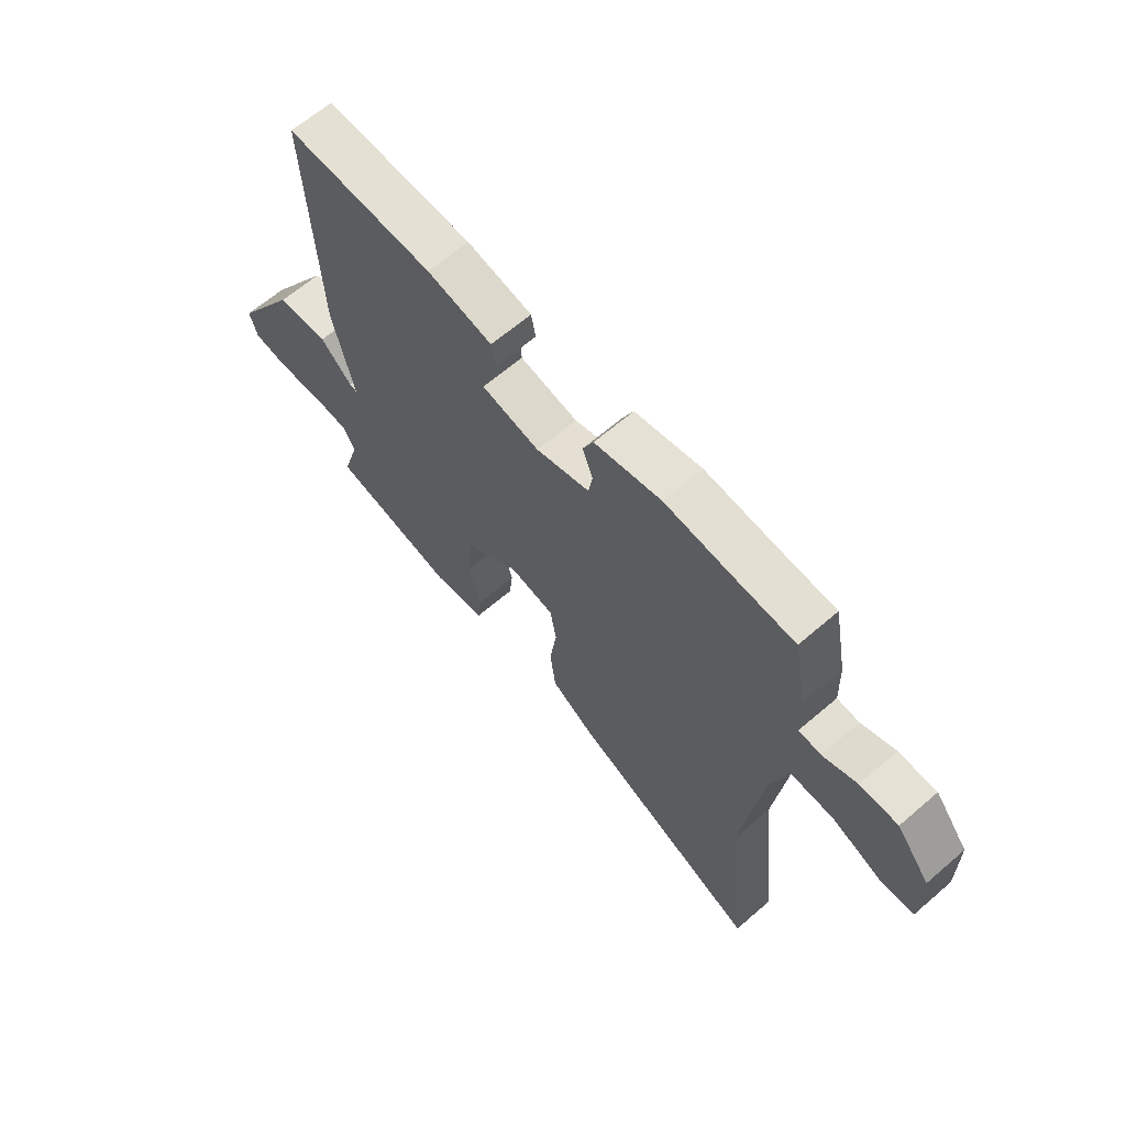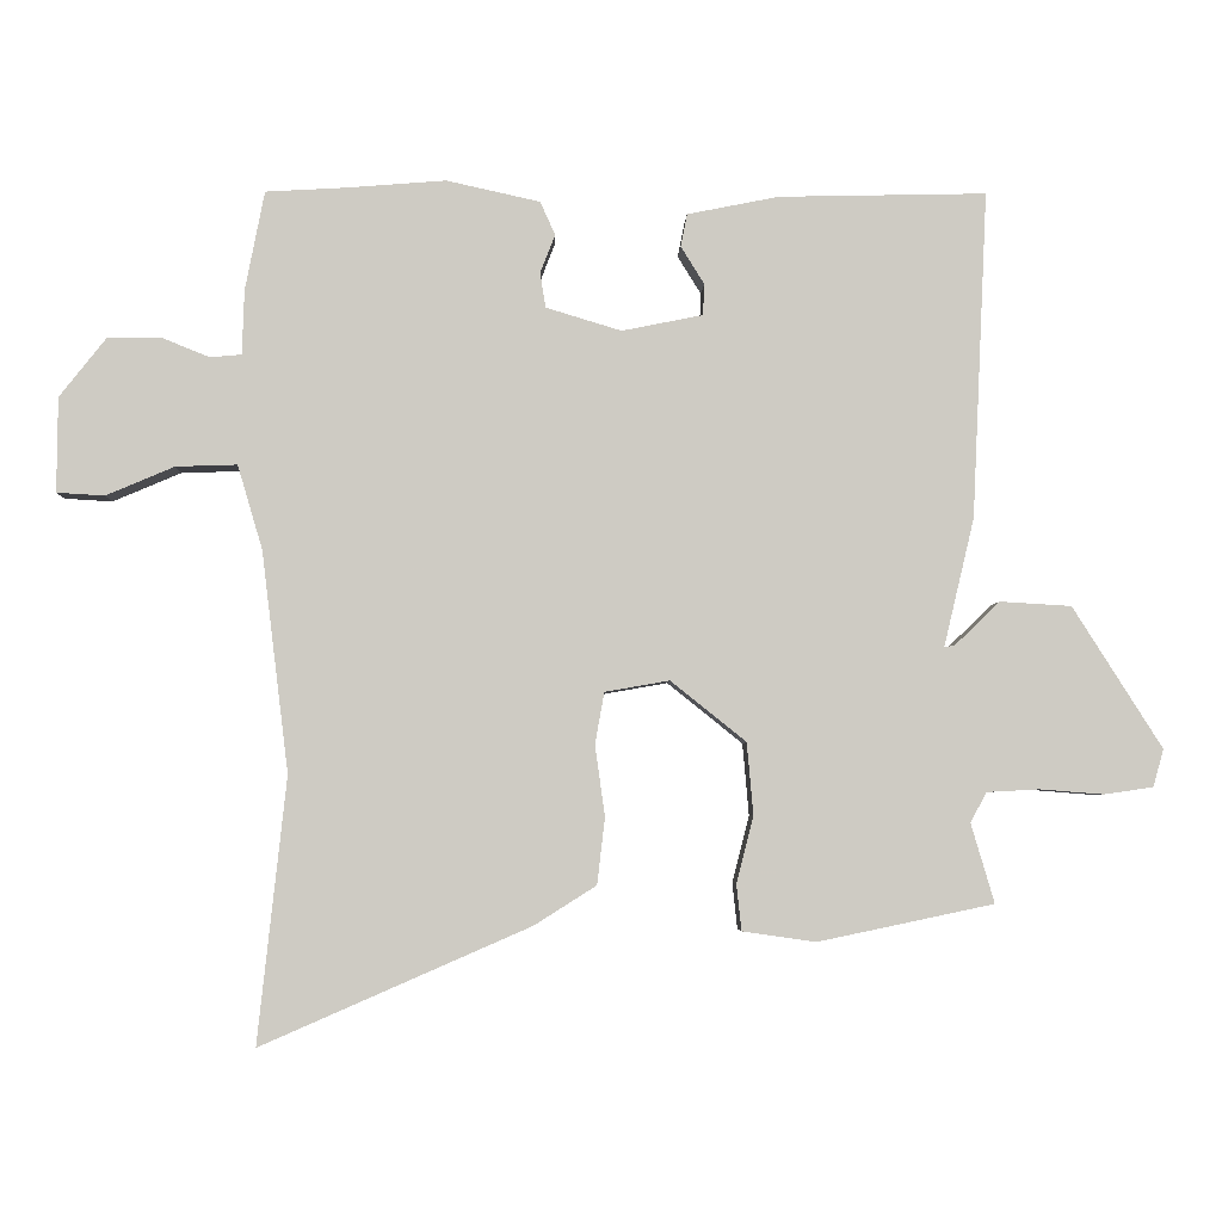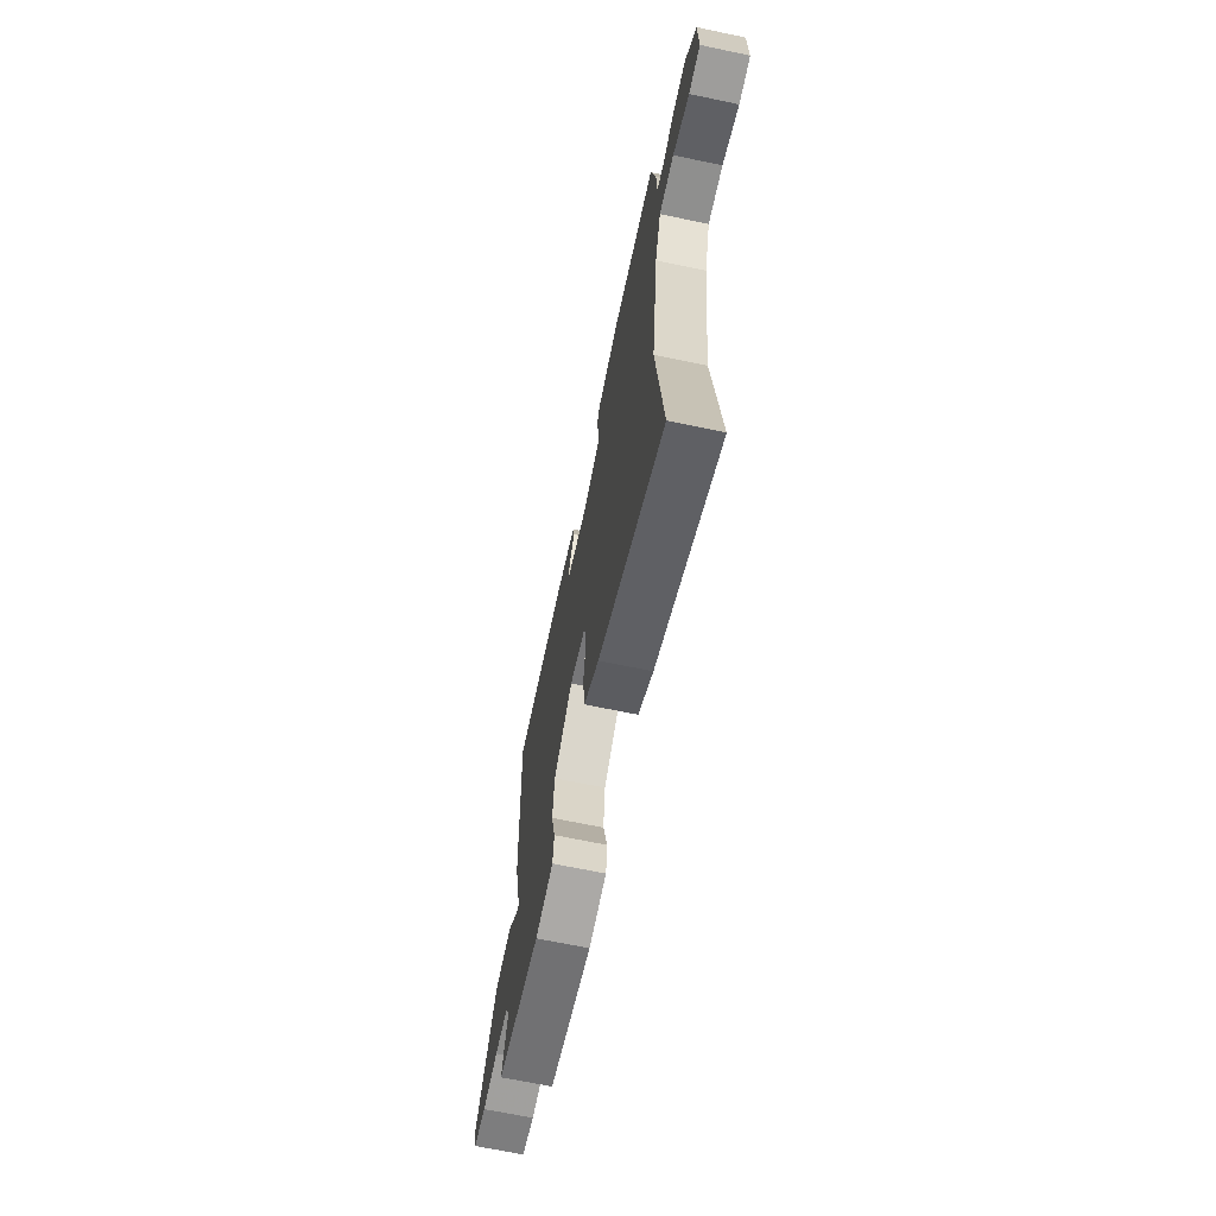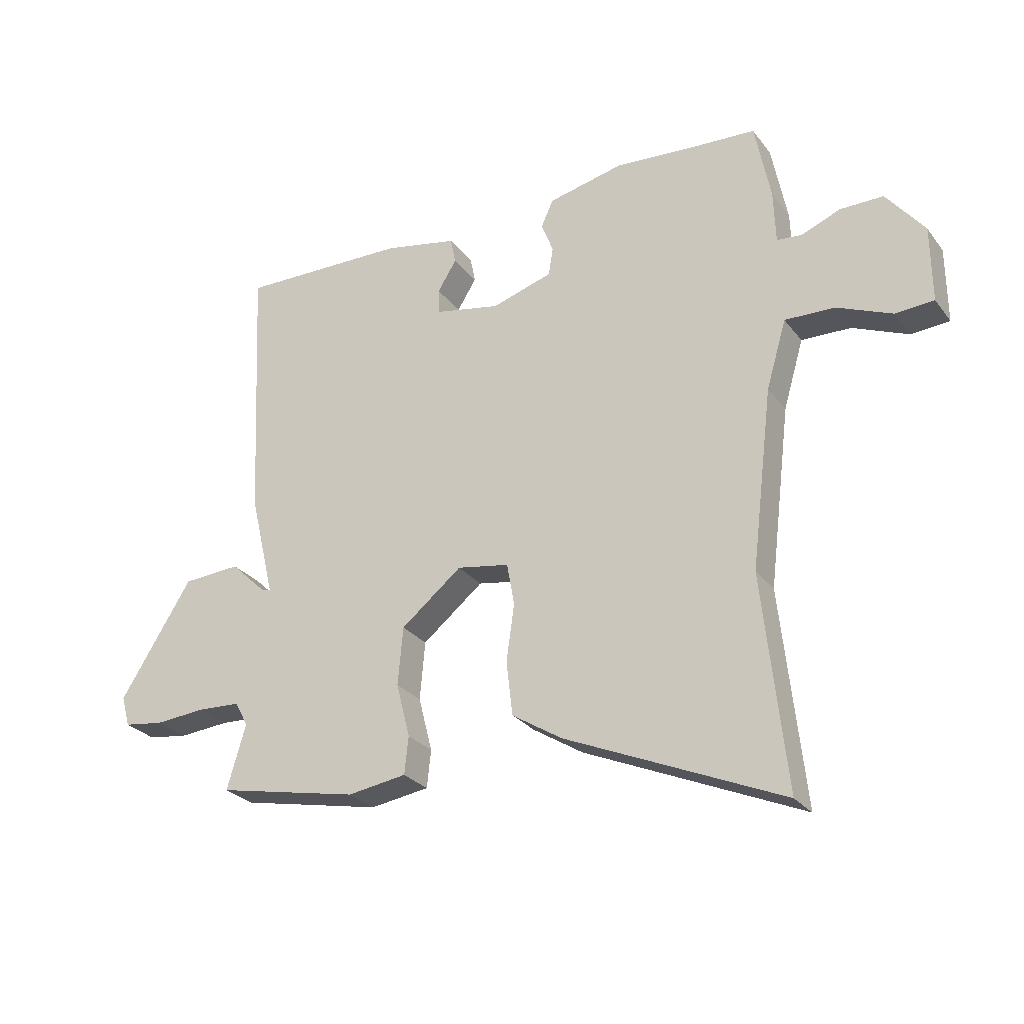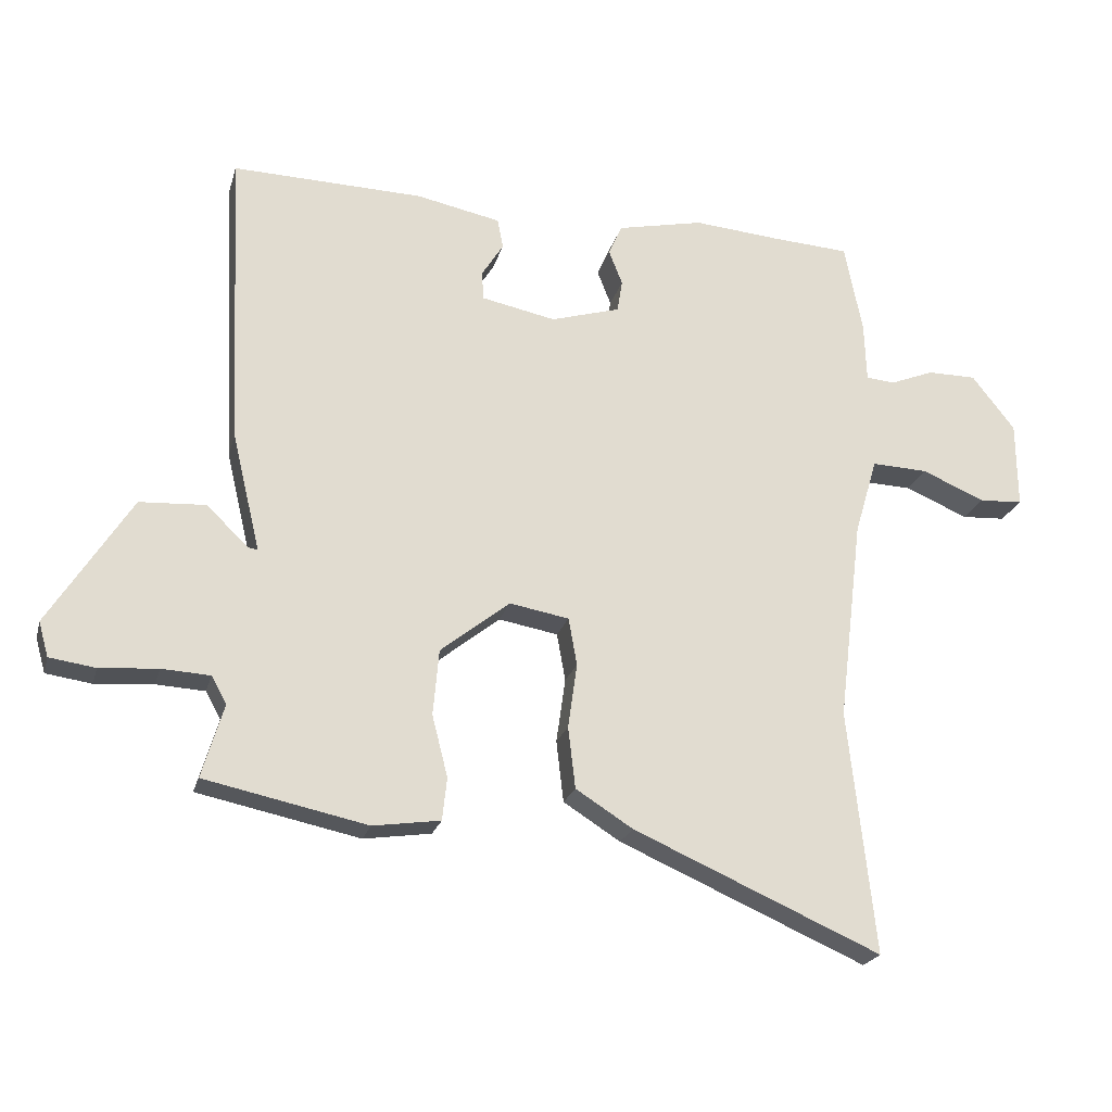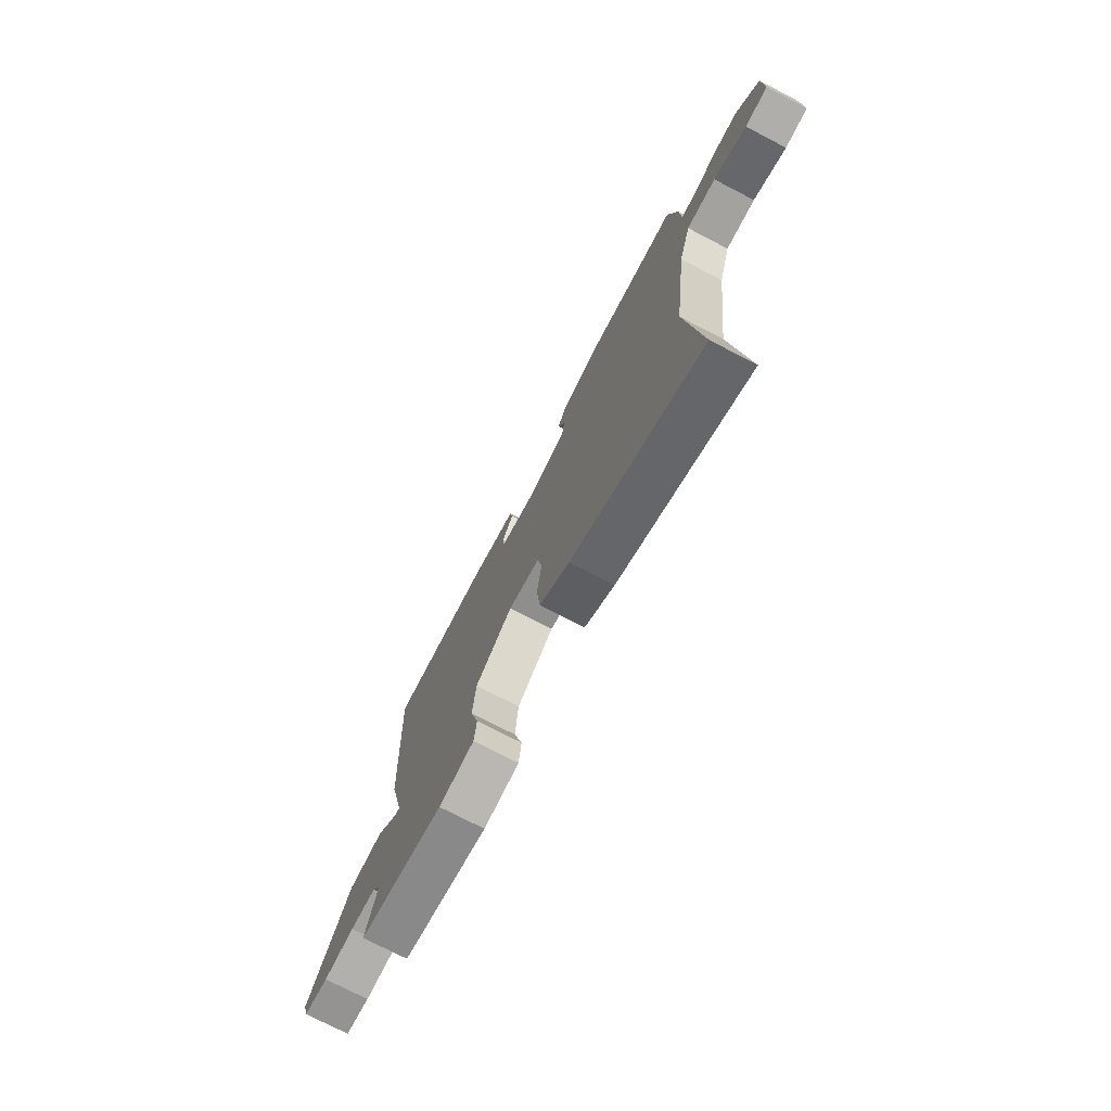
<metadata>
{"format":"obj","ext":"obj","renderer":"f3d","projection":"perspective","resolution":1024,"background":"white","views":[{"elev":64.6,"azim":49.1,"up":"+Z"},{"elev":-4.4,"azim":177.9,"up":"+Z"},{"elev":-67.2,"azim":78.1,"up":"+Z"},{"elev":-27.1,"azim":29.3,"up":"+Z"},{"elev":-22.4,"azim":-14.4,"up":"+Z"},{"elev":-74.5,"azim":62.6,"up":"+Z"}]}
</metadata>
<code>
v -0.493 0.07 0.505
v -0.2 0.07 0.498
v -0.071 0.07 0.472
v -0.062 0.07 0.426
v -0.095 0.07 0.373
v -0.093 0.07 0.329
v 0.021 0.07 0.306
v 0.127 0.07 0.338
v 0.135 0.07 0.387
v 0.114 0.07 0.441
v 0.135 0.07 0.488
v 0.267 0.07 0.517
v 0.401 0.07 0.506
v 0.519 0.07 0.499
v 0.546 0.07 0.36
v 0.549 0.07 0.269
v 0.593 0.07 0.265
v 0.66 0.07 0.292
v 0.735 0.07 0.292
v 0.801 0.07 0.208
v 0.802 0.07 0.075
v 0.735 0.07 0.071
v 0.639 0.07 0.112
v 0.553 0.07 0.115
v 0.518 0.07 -0.003
v 0.48 0.07 -0.313
v 0.52 0.07 -0.685
v 0.142 0.07 -0.52
v 0.055 0.07 -0.465
v 0.044 0.07 -0.371
v 0.058 0.07 -0.272
v 0.045 0.07 -0.199
v -0.046 0.07 -0.183
v -0.152 0.07 -0.268
v -0.161 0.07 -0.369
v -0.137 0.07 -0.463
v -0.144 0.07 -0.528
v -0.247 0.07 -0.543
v -0.495 0.07 -0.491
v -0.462 0.07 -0.379
v -0.485 0.07 -0.337
v -0.559 0.07 -0.333
v -0.648 0.07 -0.34
v -0.718 0.07 -0.33
v -0.733 0.07 -0.277
v -0.607 0.07 -0.078
v -0.506 0.07 -0.072
v -0.443 0.07 -0.133
v -0.428 0.07 -0.136
v -0.471 0.07 0.045
v -0.493 0 0.505
v -0.2 0 0.498
v -0.071 0 0.472
v -0.062 0 0.426
v -0.095 0 0.373
v -0.093 0 0.329
v 0.021 0 0.306
v 0.127 0 0.338
v 0.135 0 0.387
v 0.114 0 0.441
v 0.135 0 0.488
v 0.267 0 0.517
v 0.401 0 0.506
v 0.519 0 0.499
v 0.546 0 0.36
v 0.549 0 0.269
v 0.593 0 0.265
v 0.66 0 0.292
v 0.735 0 0.292
v 0.801 0 0.208
v 0.802 0 0.075
v 0.735 0 0.071
v 0.639 0 0.112
v 0.553 0 0.115
v 0.518 0 -0.003
v 0.48 0 -0.313
v 0.52 0 -0.685
v 0.142 0 -0.52
v 0.055 0 -0.465
v 0.044 0 -0.371
v 0.058 0 -0.272
v 0.045 0 -0.199
v -0.046 0 -0.183
v -0.152 0 -0.268
v -0.161 0 -0.369
v -0.137 0 -0.463
v -0.144 0 -0.528
v -0.247 0 -0.543
v -0.495 0 -0.491
v -0.462 0 -0.379
v -0.485 0 -0.337
v -0.559 0 -0.333
v -0.648 0 -0.34
v -0.718 0 -0.33
v -0.733 0 -0.277
v -0.607 0 -0.078
v -0.506 0 -0.072
v -0.443 0 -0.133
v -0.428 0 -0.136
v -0.471 0 0.045
f 49 50 1 2
f 45 46 47 48
f 45 48 49
f 42 43 44 45
f 41 42 45 49
f 40 41 49 2
f 35 36 37 38
f 34 35 38 39
f 33 34 39 40
f 28 29 30 31
f 26 27 28 31
f 25 26 31 32
f 24 25 32 33
f 20 21 22 23
f 20 23 24
f 17 18 19 20
f 16 17 20 24
f 13 14 15 16
f 9 10 11 12
f 8 9 12 13
f 2 3 4 5
f 2 5 6
f 40 2 6
f 33 40 6 7
f 24 33 7 8
f 8 13 16 24
f 52 51 100 99
f 98 97 96 95
f 99 98 95
f 95 94 93 92
f 99 95 92 91
f 52 99 91 90
f 88 87 86 85
f 89 88 85 84
f 90 89 84 83
f 81 80 79 78
f 81 78 77 76
f 82 81 76 75
f 83 82 75 74
f 73 72 71 70
f 74 73 70
f 70 69 68 67
f 74 70 67 66
f 66 65 64 63
f 62 61 60 59
f 63 62 59 58
f 55 54 53 52
f 56 55 52
f 56 52 90
f 57 56 90 83
f 58 57 83 74
f 74 66 63 58
f 1 51 52 2
f 2 52 53 3
f 3 53 54 4
f 4 54 55 5
f 5 55 56 6
f 6 56 57 7
f 7 57 58 8
f 8 58 59 9
f 9 59 60 10
f 10 60 61 11
f 11 61 62 12
f 12 62 63 13
f 13 63 64 14
f 14 64 65 15
f 15 65 66 16
f 16 66 67 17
f 17 67 68 18
f 18 68 69 19
f 19 69 70 20
f 20 70 71 21
f 21 71 72 22
f 22 72 73 23
f 23 73 74 24
f 24 74 75 25
f 25 75 76 26
f 26 76 77 27
f 27 77 78 28
f 28 78 79 29
f 29 79 80 30
f 30 80 81 31
f 31 81 82 32
f 32 82 83 33
f 33 83 84 34
f 34 84 85 35
f 35 85 86 36
f 36 86 87 37
f 37 87 88 38
f 38 88 89 39
f 39 89 90 40
f 40 90 91 41
f 41 91 92 42
f 42 92 93 43
f 43 93 94 44
f 44 94 95 45
f 45 95 96 46
f 46 96 97 47
f 47 97 98 48
f 48 98 99 49
f 49 99 100 50
f 50 100 51 1

</code>
